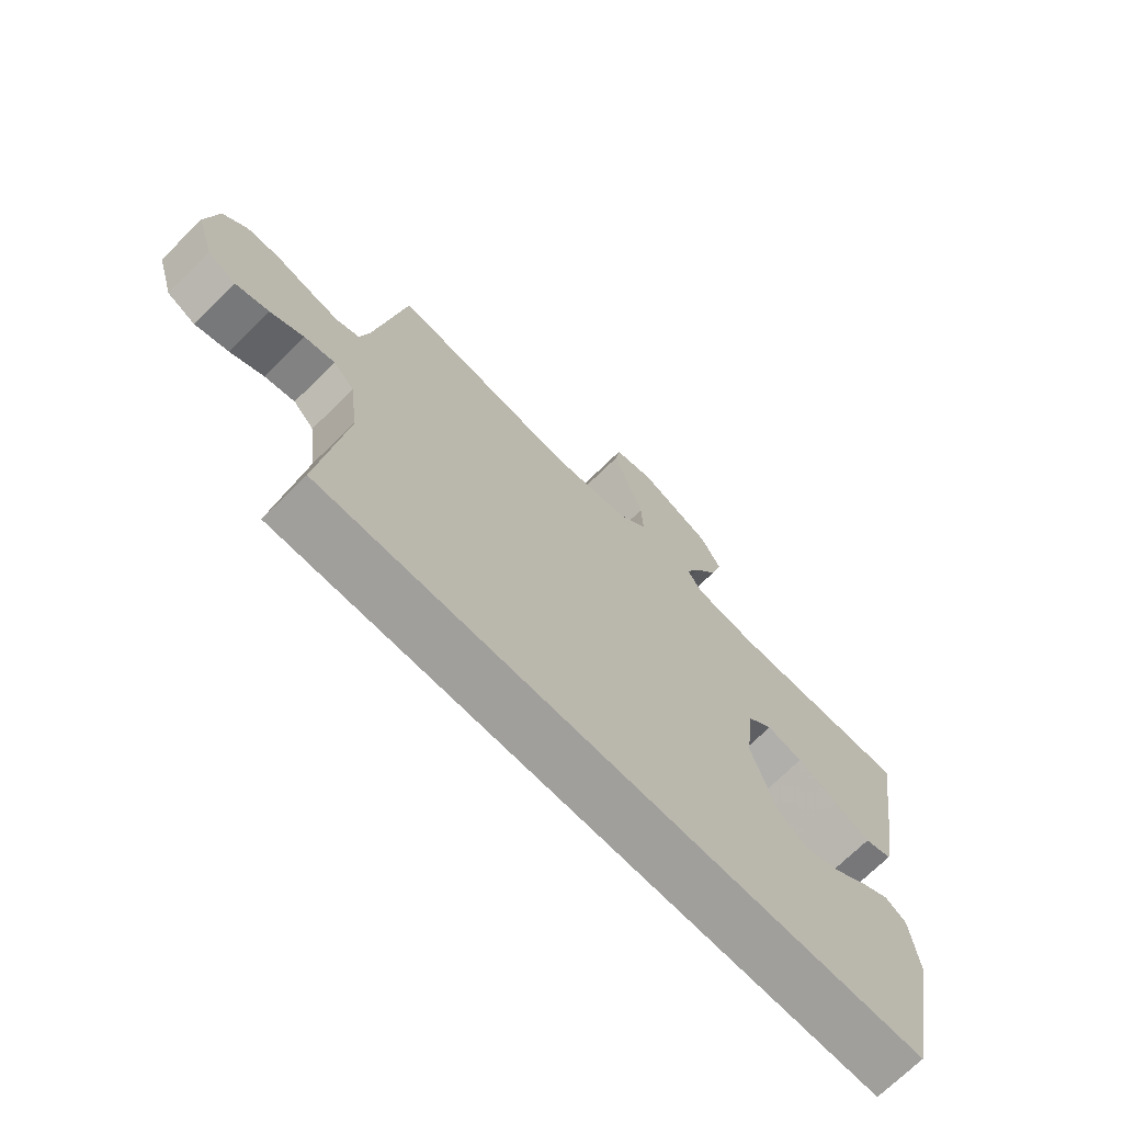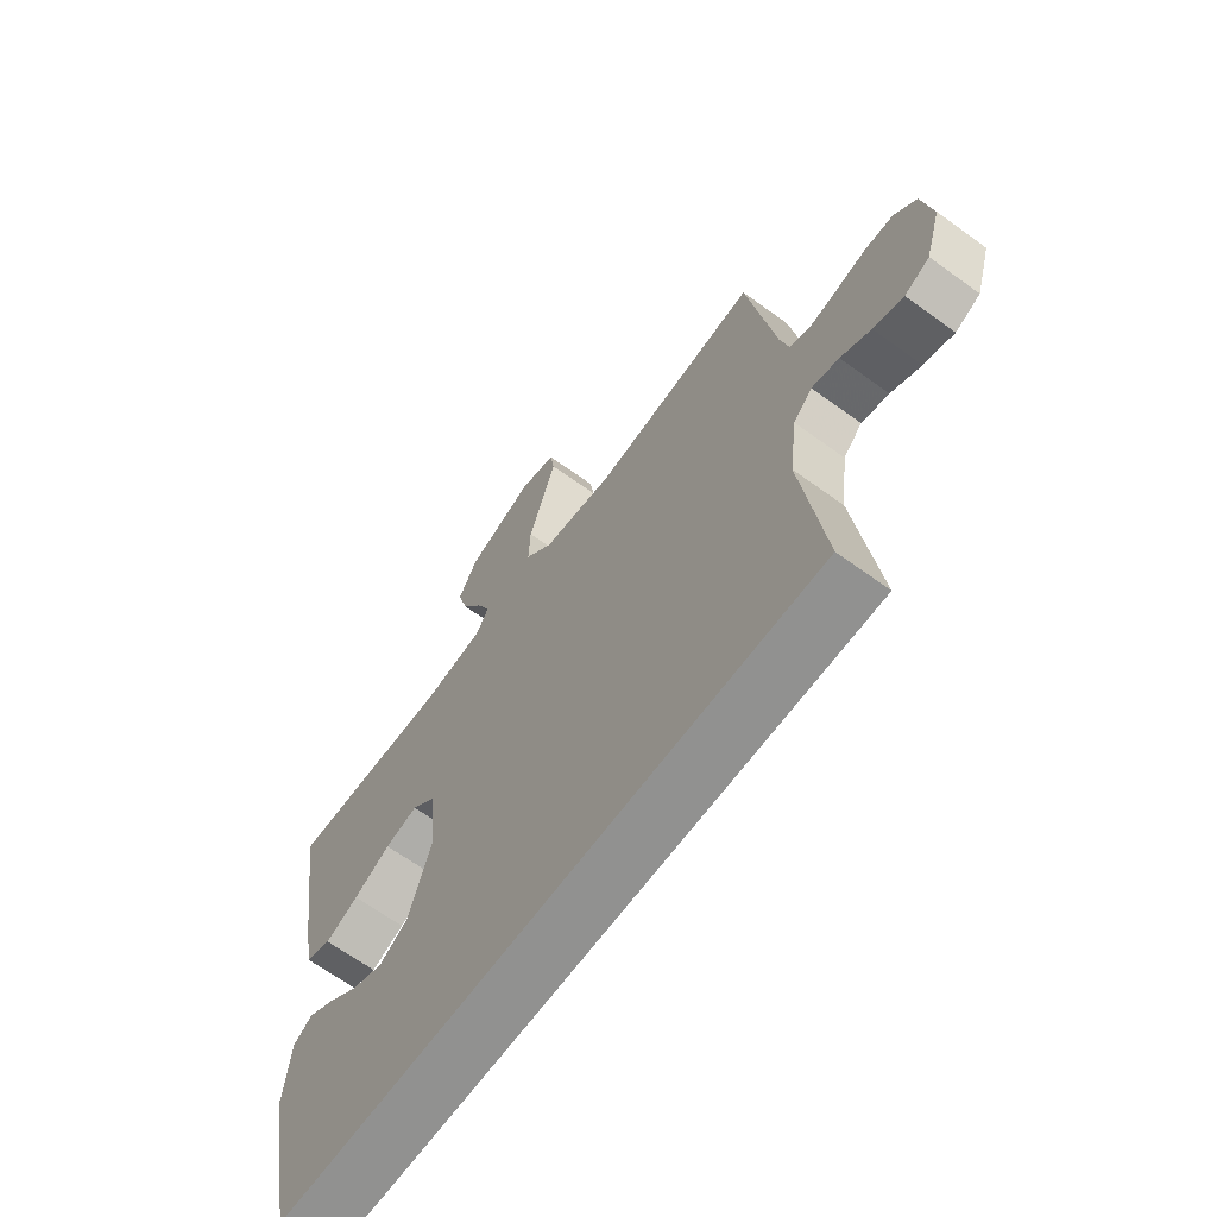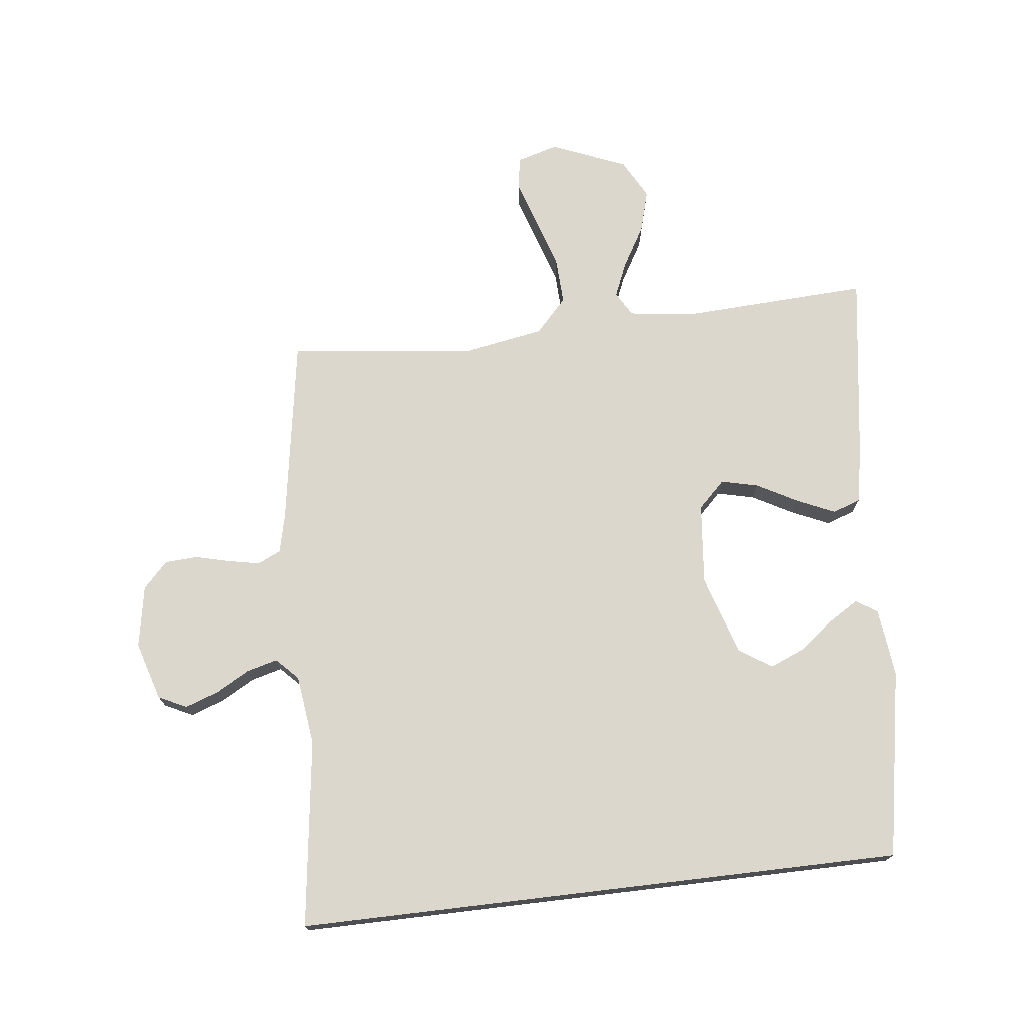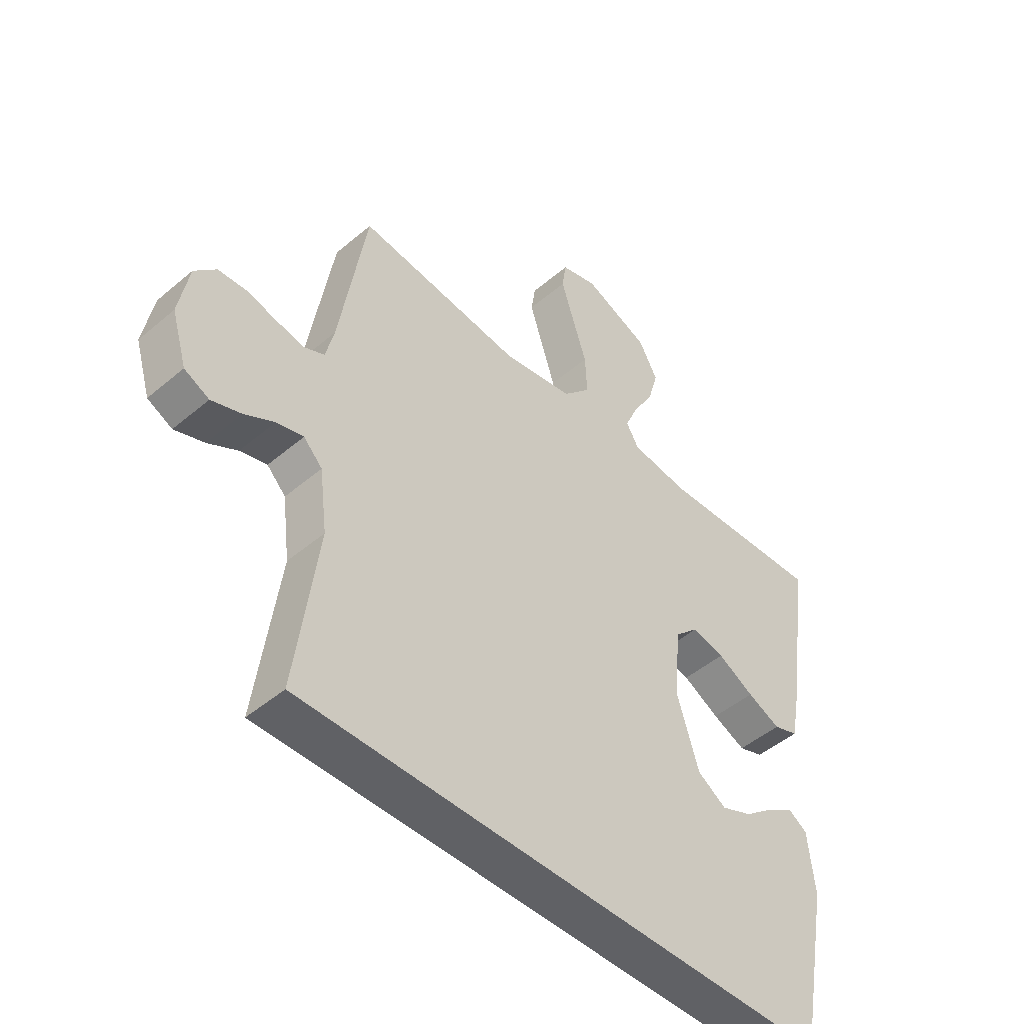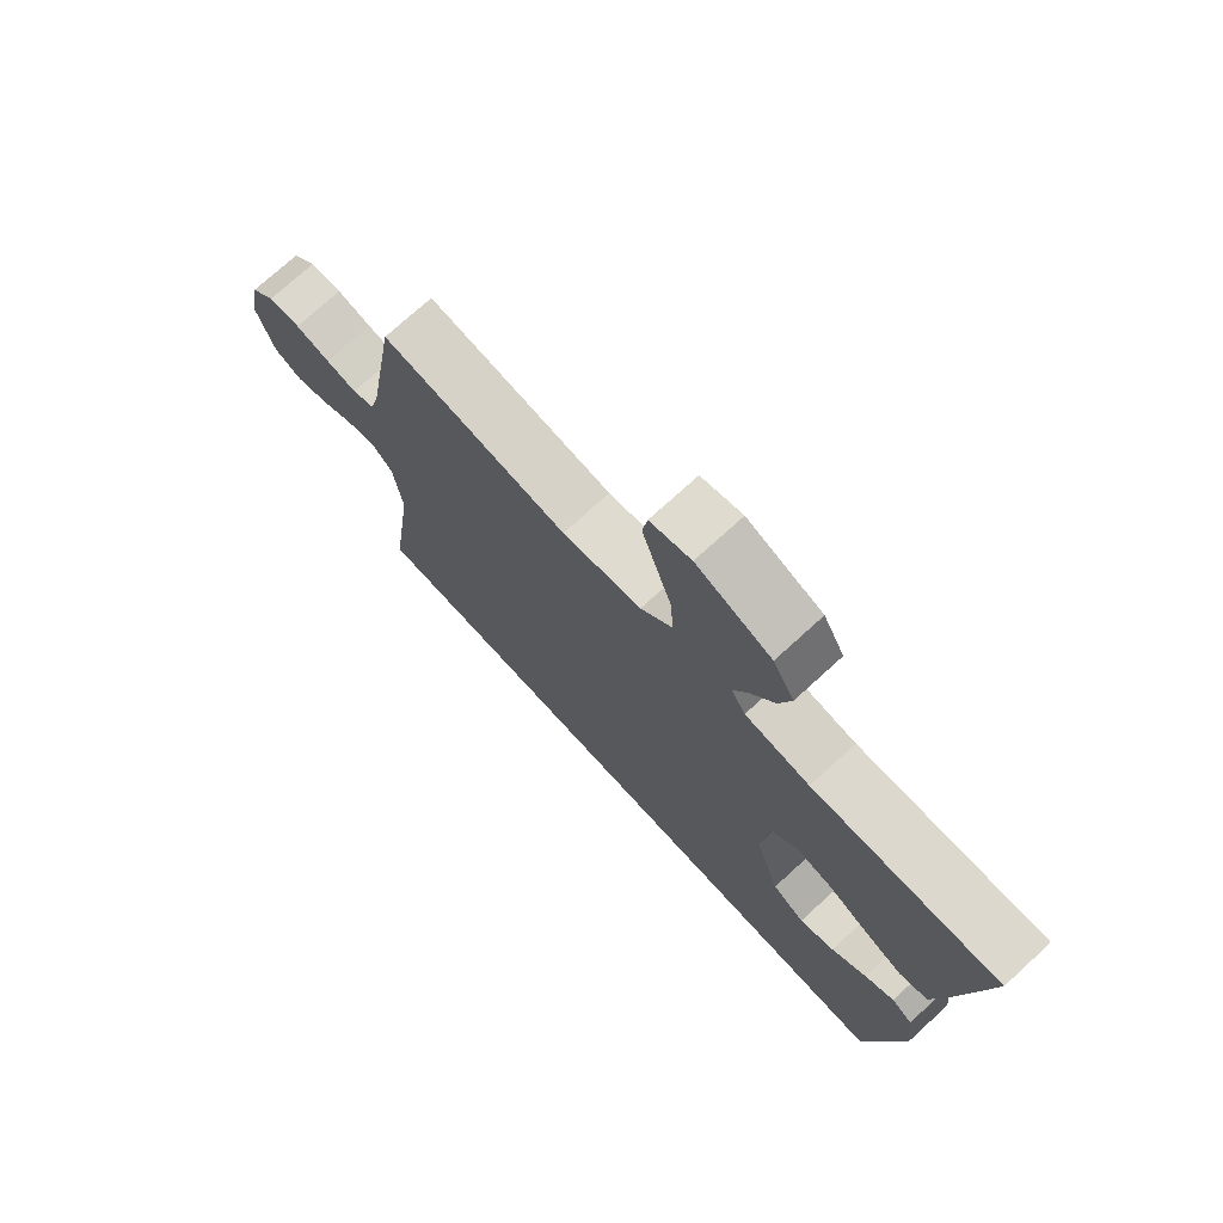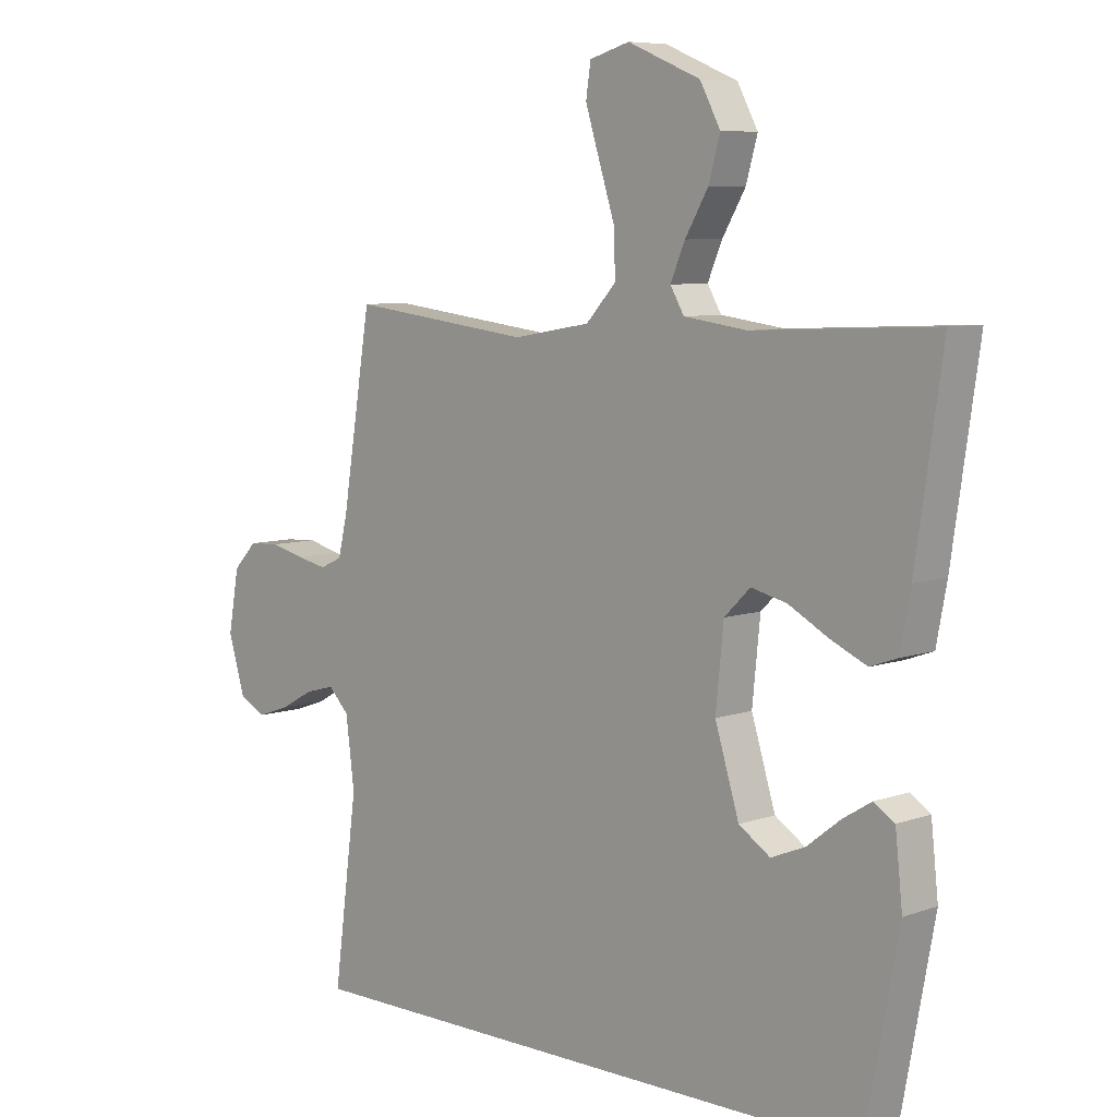
<metadata>
{"format":"obj","ext":"obj","renderer":"f3d","projection":"perspective","resolution":1024,"background":"white","views":[{"elev":-71.2,"azim":134.4,"up":"+Z"},{"elev":-65.9,"azim":53.9,"up":"+Z"},{"elev":73.4,"azim":173.2,"up":"+Y"},{"elev":-47.8,"azim":133.6,"up":"+Z"},{"elev":74.0,"azim":-132.4,"up":"+Z"},{"elev":7.4,"azim":-135.3,"up":"+Z"}]}
</metadata>
<code>
v -0.394 0.07 -0.5
v -0.45 0.07 -0.2
v -0.438 0.07 -0.089
v -0.404 0.07 -0.067
v -0.357 0.07 -0.096
v -0.301 0.07 -0.14
v -0.245 0.07 -0.163
v -0.193 0.07 -0.129
v -0.153 0.07 0
v -0.166 0.07 0.129
v -0.209 0.07 0.171
v -0.268 0.07 0.157
v -0.334 0.07 0.121
v -0.394 0.07 0.094
v -0.439 0.07 0.11
v -0.456 0.07 0.2
v -0.5 0.07 0.5
v -0.2 0.07 0.486
v -0.096 0.07 0.5
v -0.073 0.07 0.539
v -0.097 0.07 0.595
v -0.135 0.07 0.66
v -0.154 0.07 0.727
v -0.12 0.07 0.79
v 0 0.07 0.84
v 0.066 0.07 0.821
v 0.074 0.07 0.768
v 0.051 0.07 0.695
v 0.025 0.07 0.614
v 0.022 0.07 0.54
v 0.072 0.07 0.486
v 0.2 0.07 0.464
v 0.5 0.07 0.5
v 0.549 0.07 0.2
v 0.564 0.07 0.137
v 0.601 0.07 0.12
v 0.651 0.07 0.13
v 0.707 0.07 0.144
v 0.759 0.07 0.141
v 0.798 0.07 0.1
v 0.816 0.07 0
v 0.788 0.07 -0.093
v 0.743 0.07 -0.115
v 0.689 0.07 -0.096
v 0.635 0.07 -0.066
v 0.586 0.07 -0.053
v 0.552 0.07 -0.088
v 0.538 0.07 -0.2
v 0.578 0.07 -0.5
v -0.394 0 -0.5
v -0.45 0 -0.2
v -0.438 0 -0.089
v -0.404 0 -0.067
v -0.357 0 -0.096
v -0.301 0 -0.14
v -0.245 0 -0.163
v -0.193 0 -0.129
v -0.153 0 0
v -0.166 0 0.129
v -0.209 0 0.171
v -0.268 0 0.157
v -0.334 0 0.121
v -0.394 0 0.094
v -0.439 0 0.11
v -0.456 0 0.2
v -0.5 0 0.5
v -0.2 0 0.486
v -0.096 0 0.5
v -0.073 0 0.539
v -0.097 0 0.595
v -0.135 0 0.66
v -0.154 0 0.727
v -0.12 0 0.79
v 0 0 0.84
v 0.066 0 0.821
v 0.074 0 0.768
v 0.051 0 0.695
v 0.025 0 0.614
v 0.022 0 0.54
v 0.072 0 0.486
v 0.2 0 0.464
v 0.5 0 0.5
v 0.549 0 0.2
v 0.564 0 0.137
v 0.601 0 0.12
v 0.651 0 0.13
v 0.707 0 0.144
v 0.759 0 0.141
v 0.798 0 0.1
v 0.816 0 0
v 0.788 0 -0.093
v 0.743 0 -0.115
v 0.689 0 -0.096
v 0.635 0 -0.066
v 0.586 0 -0.053
v 0.552 0 -0.088
v 0.538 0 -0.2
v 0.578 0 -0.5
f 48 49 1 2
f 47 48 2
f 46 47 2
f 42 43 44 45
f 42 45 46
f 41 42 46
f 37 38 39 40
f 36 37 40 41
f 35 36 41 46
f 32 33 34
f 31 32 34 35
f 26 27 28 29
f 24 25 26 29
f 24 29 30
f 21 22 23 24
f 20 21 24 30
f 19 20 30 31
f 15 16 17 18
f 12 13 14 15
f 12 15 18 19
f 3 4 5 6
f 3 6 7
f 2 3 7
f 46 2 7
f 35 46 7 8
f 31 35 8 9
f 11 12 19 31
f 10 11 31
f 9 10 31
f 51 50 98 97
f 51 97 96
f 51 96 95
f 94 93 92 91
f 95 94 91
f 95 91 90
f 89 88 87 86
f 90 89 86 85
f 95 90 85 84
f 83 82 81
f 84 83 81 80
f 78 77 76 75
f 78 75 74 73
f 79 78 73
f 73 72 71 70
f 79 73 70 69
f 80 79 69 68
f 67 66 65 64
f 64 63 62 61
f 68 67 64 61
f 55 54 53 52
f 56 55 52
f 56 52 51
f 56 51 95
f 57 56 95 84
f 58 57 84 80
f 80 68 61 60
f 80 60 59
f 80 59 58
f 1 50 51 2
f 2 51 52 3
f 3 52 53 4
f 4 53 54 5
f 5 54 55 6
f 6 55 56 7
f 7 56 57 8
f 8 57 58 9
f 9 58 59 10
f 10 59 60 11
f 11 60 61 12
f 12 61 62 13
f 13 62 63 14
f 14 63 64 15
f 15 64 65 16
f 16 65 66 17
f 17 66 67 18
f 18 67 68 19
f 19 68 69 20
f 20 69 70 21
f 21 70 71 22
f 22 71 72 23
f 23 72 73 24
f 24 73 74 25
f 25 74 75 26
f 26 75 76 27
f 27 76 77 28
f 28 77 78 29
f 29 78 79 30
f 30 79 80 31
f 31 80 81 32
f 32 81 82 33
f 33 82 83 34
f 34 83 84 35
f 35 84 85 36
f 36 85 86 37
f 37 86 87 38
f 38 87 88 39
f 39 88 89 40
f 40 89 90 41
f 41 90 91 42
f 42 91 92 43
f 43 92 93 44
f 44 93 94 45
f 45 94 95 46
f 46 95 96 47
f 47 96 97 48
f 48 97 98 49
f 49 98 50 1

</code>
